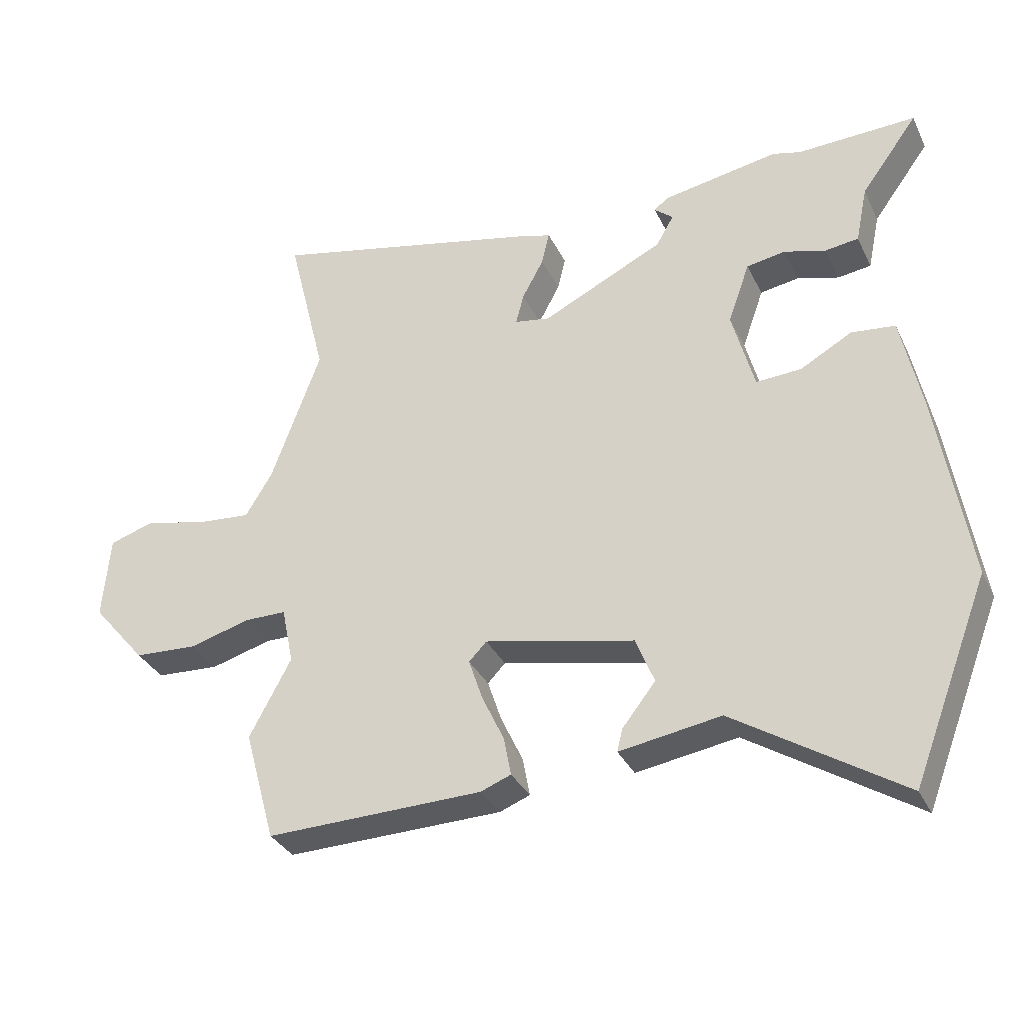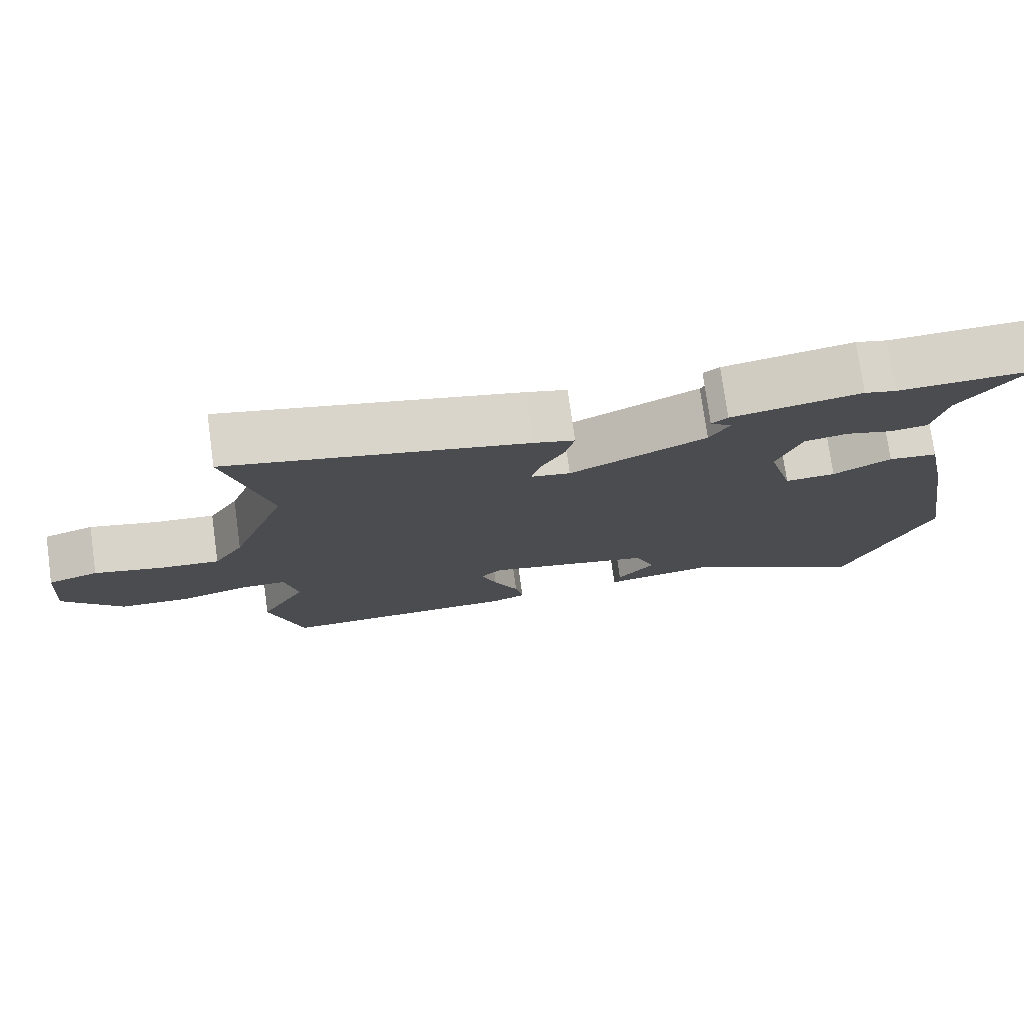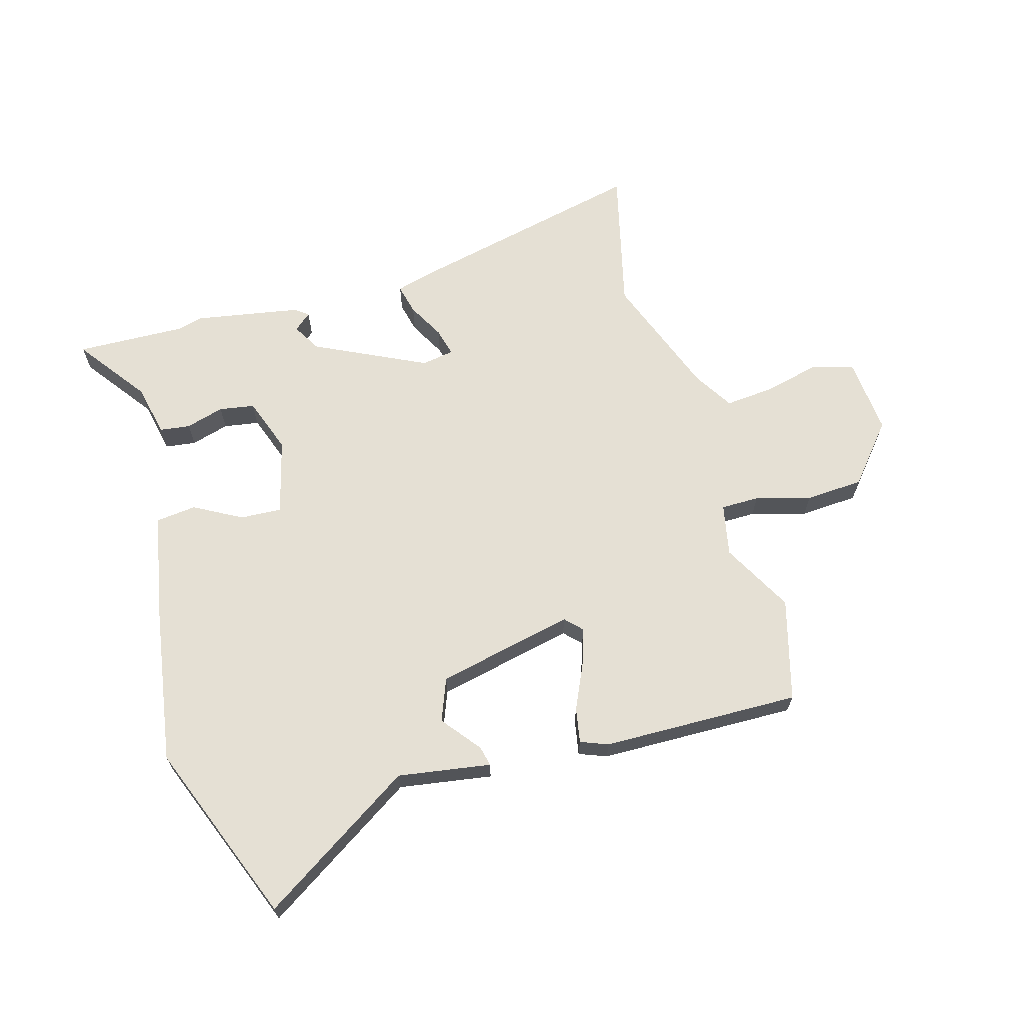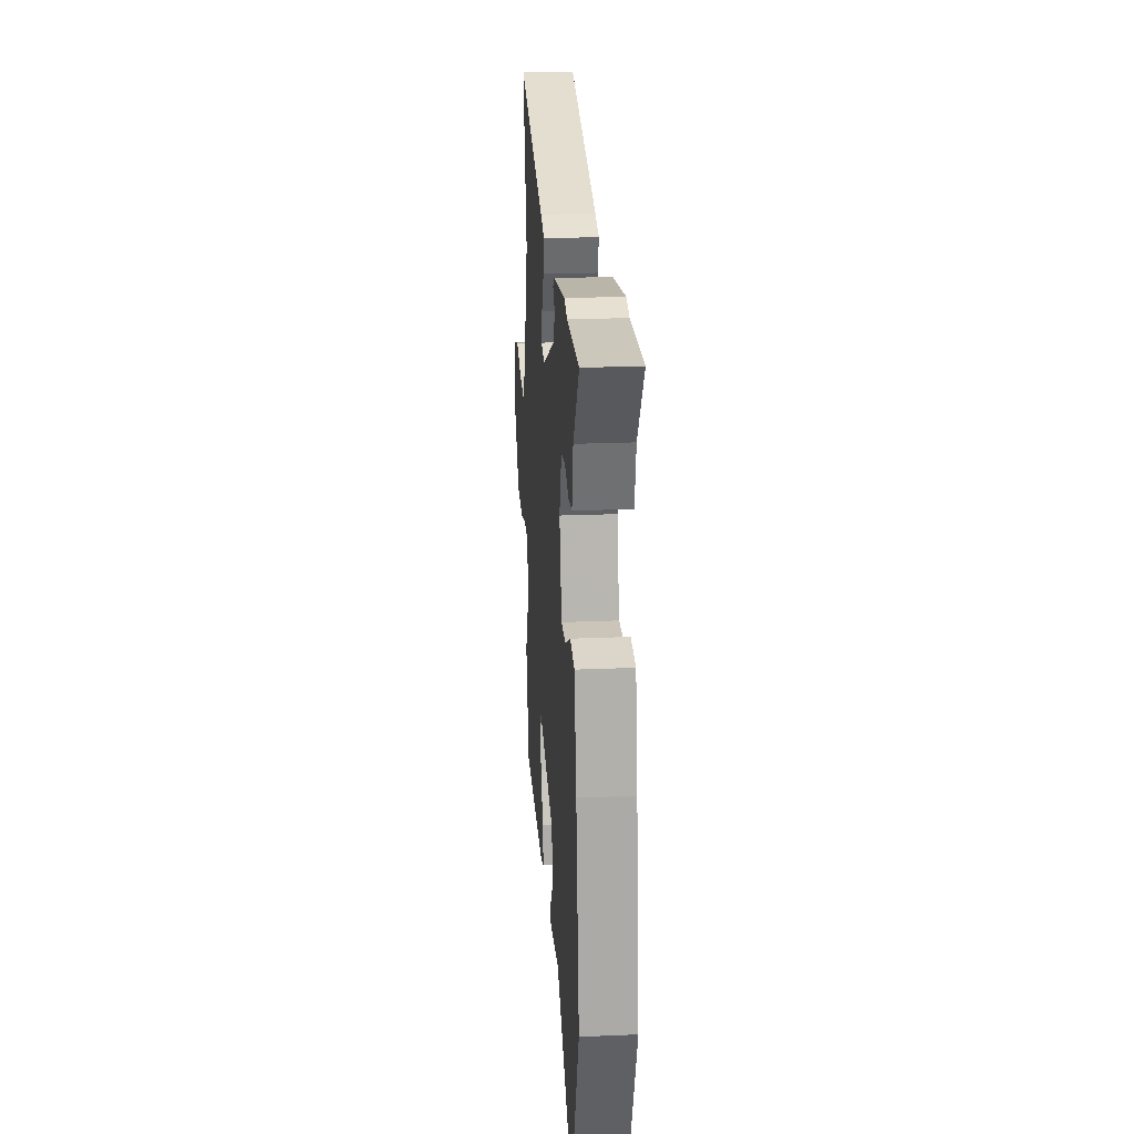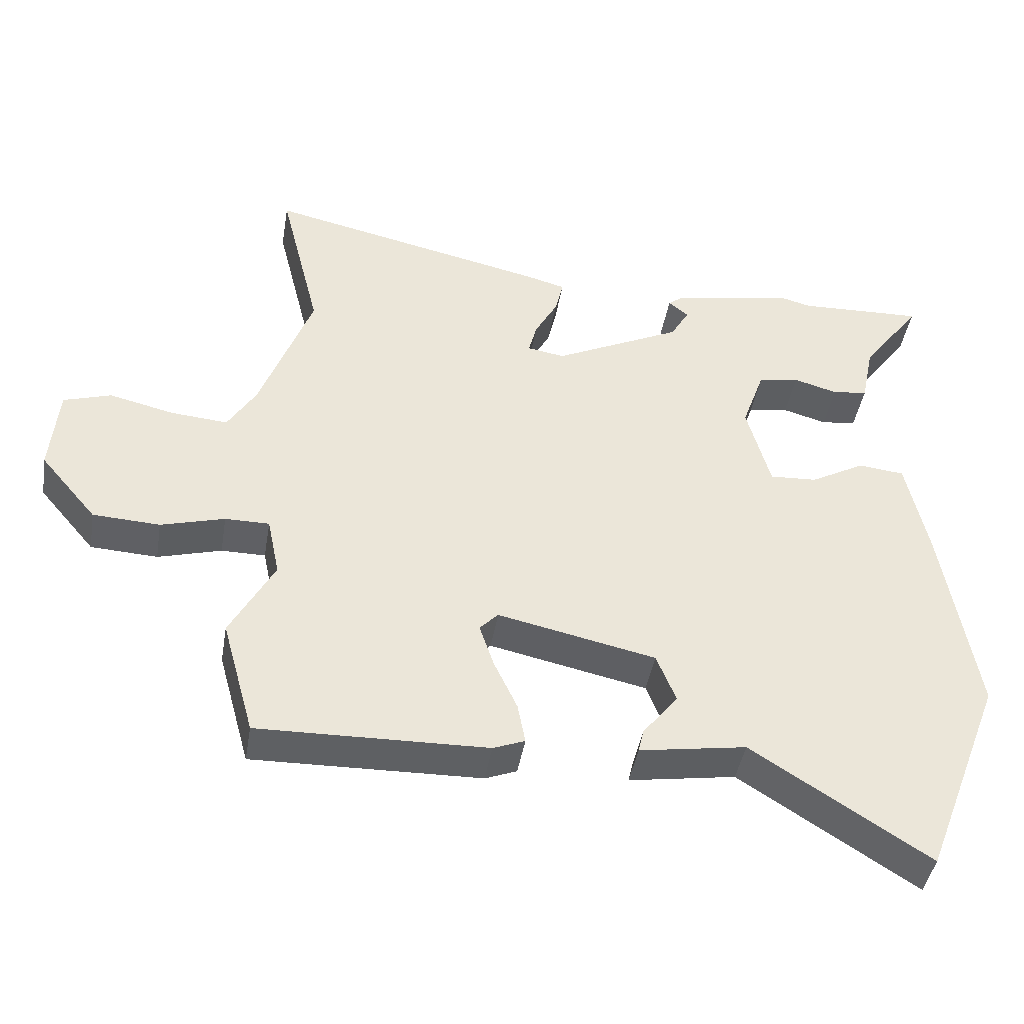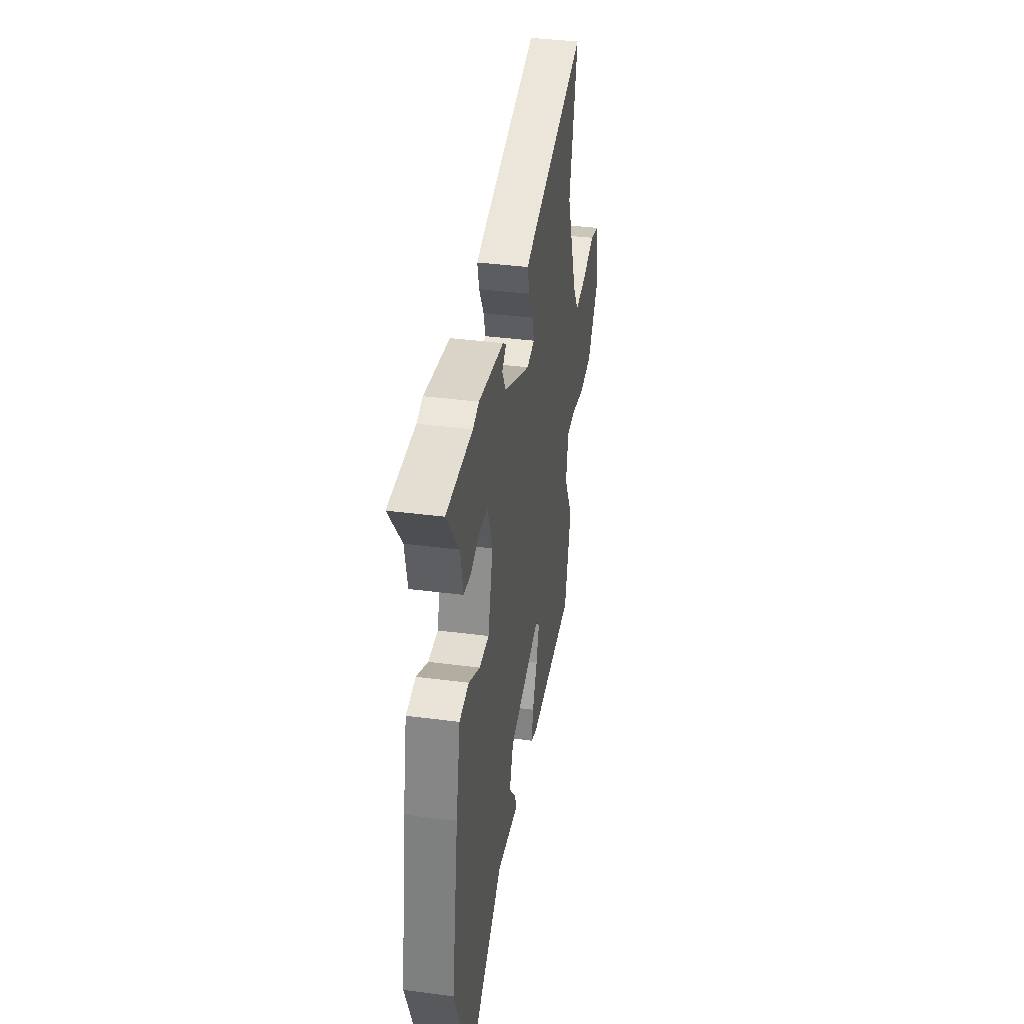
<metadata>
{"format":"obj","ext":"obj","renderer":"f3d","projection":"perspective","resolution":1024,"background":"white","views":[{"elev":-33.0,"azim":22.7,"up":"+Z"},{"elev":76.2,"azim":-7.9,"up":"+Z"},{"elev":65.9,"azim":163.8,"up":"+Y"},{"elev":23.8,"azim":86.0,"up":"+Z"},{"elev":-43.2,"azim":-9.5,"up":"+Z"},{"elev":38.3,"azim":99.4,"up":"+Z"}]}
</metadata>
<code>
v 0.569 0.07 -0.321
v 0.452 0.07 -0.625
v 0.196 0.07 -0.462
v 0.041 0.07 -0.487
v 0.049 0.07 -0.453
v 0.1 0.07 -0.388
v 0.072 0.07 -0.317
v -0.157 0.07 -0.268
v -0.184 0.07 -0.296
v -0.163 0.07 -0.359
v -0.129 0.07 -0.432
v -0.118 0.07 -0.491
v -0.164 0.07 -0.509
v -0.495 0.07 -0.517
v -0.542 0.07 -0.347
v -0.478 0.07 -0.228
v -0.496 0.07 -0.141
v -0.56 0.07 -0.141
v -0.652 0.07 -0.167
v -0.749 0.07 -0.162
v -0.831 0.07 -0.065
v -0.82 0.07 0.063
v -0.751 0.07 0.085
v -0.658 0.07 0.063
v -0.575 0.07 0.056
v -0.534 0.07 0.123
v -0.458 0.07 0.33
v -0.517 0.07 0.568
v -0.107 0.07 0.478
v -0.052 0.07 0.463
v -0.064 0.07 0.412
v -0.097 0.07 0.351
v -0.109 0.07 0.304
v -0.055 0.07 0.295
v 0.131 0.07 0.386
v 0.158 0.07 0.433
v 0.129 0.07 0.457
v 0.151 0.07 0.474
v 0.328 0.07 0.506
v 0.371 0.07 0.495
v 0.553 0.07 0.502
v 0.466 0.07 0.383
v 0.448 0.07 0.296
v 0.397 0.07 0.289
v 0.333 0.07 0.307
v 0.274 0.07 0.297
v 0.241 0.07 0.204
v 0.275 0.07 0.078
v 0.344 0.07 0.082
v 0.423 0.07 0.126
v 0.49 0.07 0.119
v 0.521 0.07 -0.029
v 0.569 0 -0.321
v 0.452 0 -0.625
v 0.196 0 -0.462
v 0.041 0 -0.487
v 0.049 0 -0.453
v 0.1 0 -0.388
v 0.072 0 -0.317
v -0.157 0 -0.268
v -0.184 0 -0.296
v -0.163 0 -0.359
v -0.129 0 -0.432
v -0.118 0 -0.491
v -0.164 0 -0.509
v -0.495 0 -0.517
v -0.542 0 -0.347
v -0.478 0 -0.228
v -0.496 0 -0.141
v -0.56 0 -0.141
v -0.652 0 -0.167
v -0.749 0 -0.162
v -0.831 0 -0.065
v -0.82 0 0.063
v -0.751 0 0.085
v -0.658 0 0.063
v -0.575 0 0.056
v -0.534 0 0.123
v -0.458 0 0.33
v -0.517 0 0.568
v -0.107 0 0.478
v -0.052 0 0.463
v -0.064 0 0.412
v -0.097 0 0.351
v -0.109 0 0.304
v -0.055 0 0.295
v 0.131 0 0.386
v 0.158 0 0.433
v 0.129 0 0.457
v 0.151 0 0.474
v 0.328 0 0.506
v 0.371 0 0.495
v 0.553 0 0.502
v 0.466 0 0.383
v 0.448 0 0.296
v 0.397 0 0.289
v 0.333 0 0.307
v 0.274 0 0.297
v 0.241 0 0.204
v 0.275 0 0.078
v 0.344 0 0.082
v 0.423 0 0.126
v 0.49 0 0.119
v 0.521 0 -0.029
f 49 50 51 52
f 48 49 52 1
f 42 43 44 45
f 40 41 42 45
f 40 45 46
f 39 40 46
f 36 37 38 39
f 35 36 39 46
f 34 35 46 47
f 29 30 31 32
f 27 28 29 32
f 26 27 32 33
f 25 26 33 34
f 21 22 23 24
f 21 24 25
f 18 19 20 21
f 17 18 21 25
f 13 14 15 16
f 13 16 17
f 10 11 12 13
f 9 10 13 17
f 8 9 17 25
f 3 4 5 6
f 3 6 7
f 48 1 2 3
f 48 3 7
f 25 34 47 48
f 7 8 25 48
f 104 103 102 101
f 53 104 101 100
f 97 96 95 94
f 97 94 93 92
f 98 97 92
f 98 92 91
f 91 90 89 88
f 98 91 88 87
f 99 98 87 86
f 84 83 82 81
f 84 81 80 79
f 85 84 79 78
f 86 85 78 77
f 76 75 74 73
f 77 76 73
f 73 72 71 70
f 77 73 70 69
f 68 67 66 65
f 69 68 65
f 65 64 63 62
f 69 65 62 61
f 77 69 61 60
f 58 57 56 55
f 59 58 55
f 55 54 53 100
f 59 55 100
f 100 99 86 77
f 100 77 60 59
f 1 53 54 2
f 2 54 55 3
f 3 55 56 4
f 4 56 57 5
f 5 57 58 6
f 6 58 59 7
f 7 59 60 8
f 8 60 61 9
f 9 61 62 10
f 10 62 63 11
f 11 63 64 12
f 12 64 65 13
f 13 65 66 14
f 14 66 67 15
f 15 67 68 16
f 16 68 69 17
f 17 69 70 18
f 18 70 71 19
f 19 71 72 20
f 20 72 73 21
f 21 73 74 22
f 22 74 75 23
f 23 75 76 24
f 24 76 77 25
f 25 77 78 26
f 26 78 79 27
f 27 79 80 28
f 28 80 81 29
f 29 81 82 30
f 30 82 83 31
f 31 83 84 32
f 32 84 85 33
f 33 85 86 34
f 34 86 87 35
f 35 87 88 36
f 36 88 89 37
f 37 89 90 38
f 38 90 91 39
f 39 91 92 40
f 40 92 93 41
f 41 93 94 42
f 42 94 95 43
f 43 95 96 44
f 44 96 97 45
f 45 97 98 46
f 46 98 99 47
f 47 99 100 48
f 48 100 101 49
f 49 101 102 50
f 50 102 103 51
f 51 103 104 52
f 52 104 53 1

</code>
